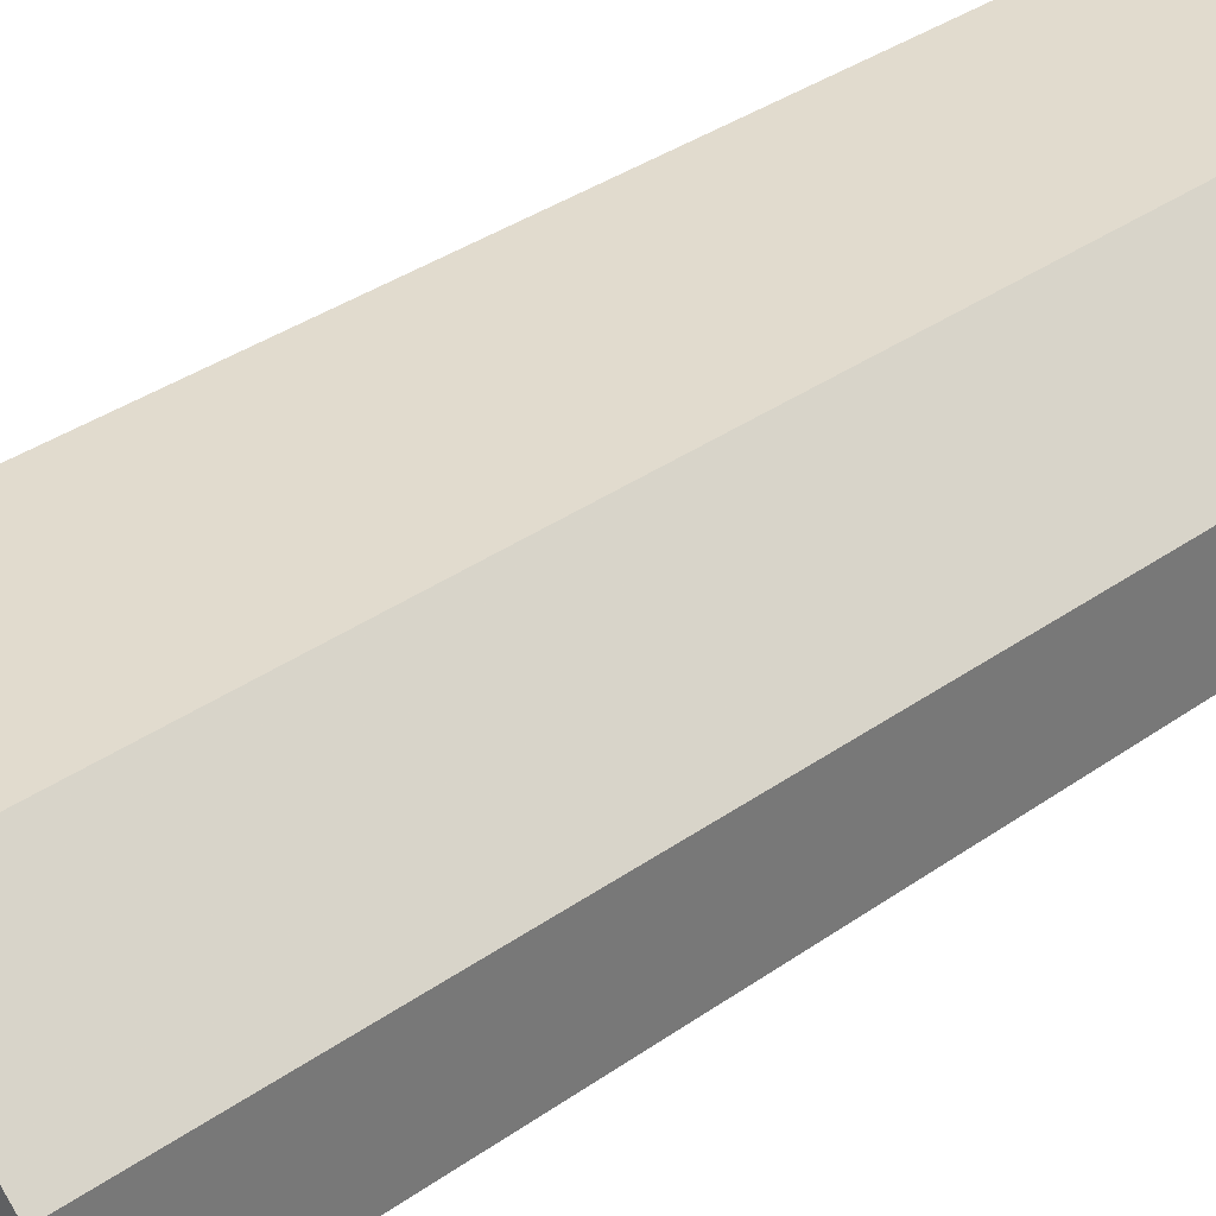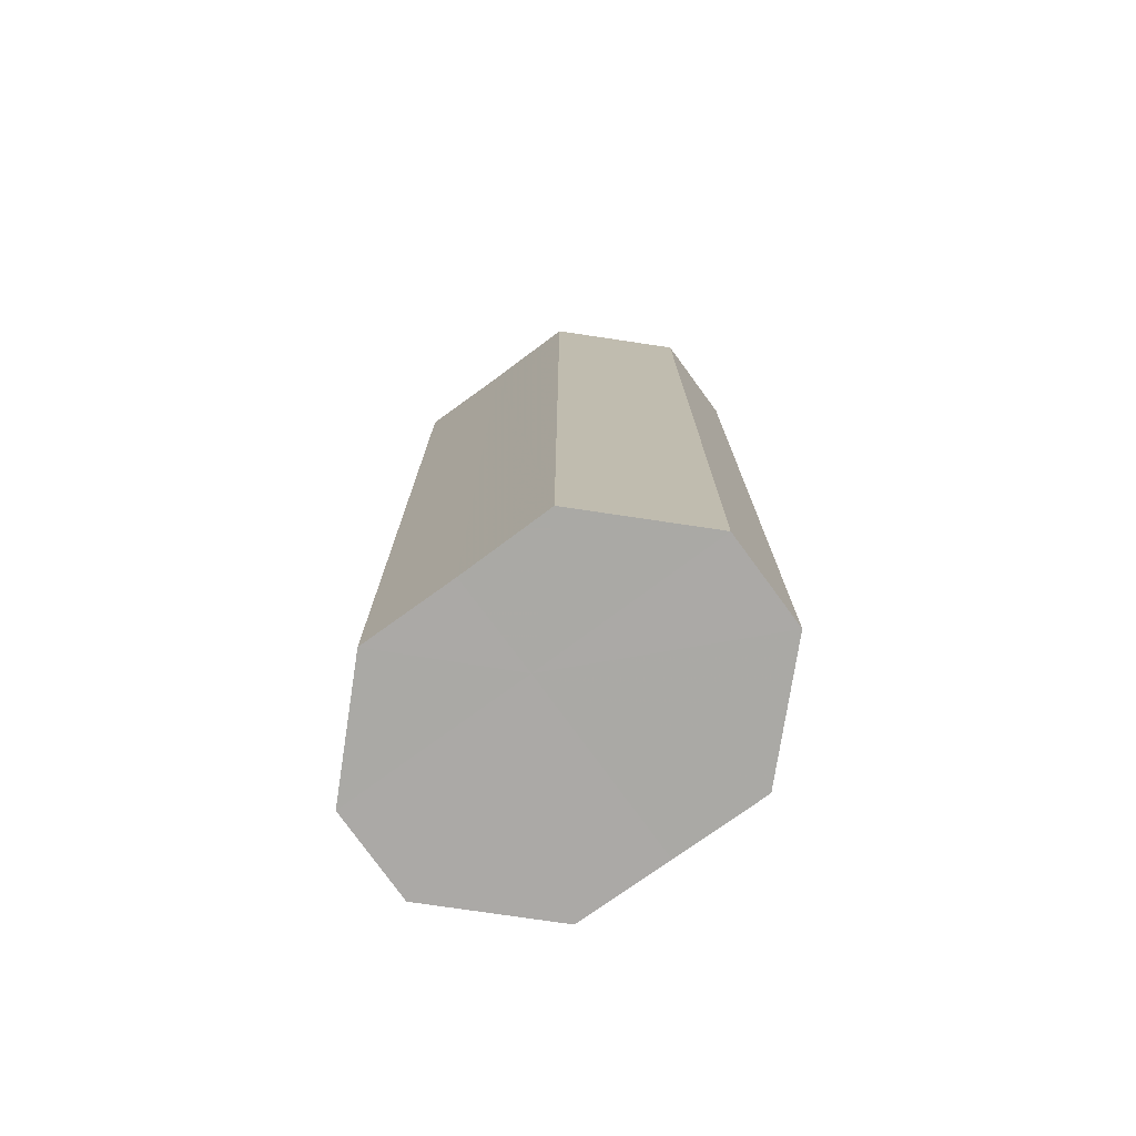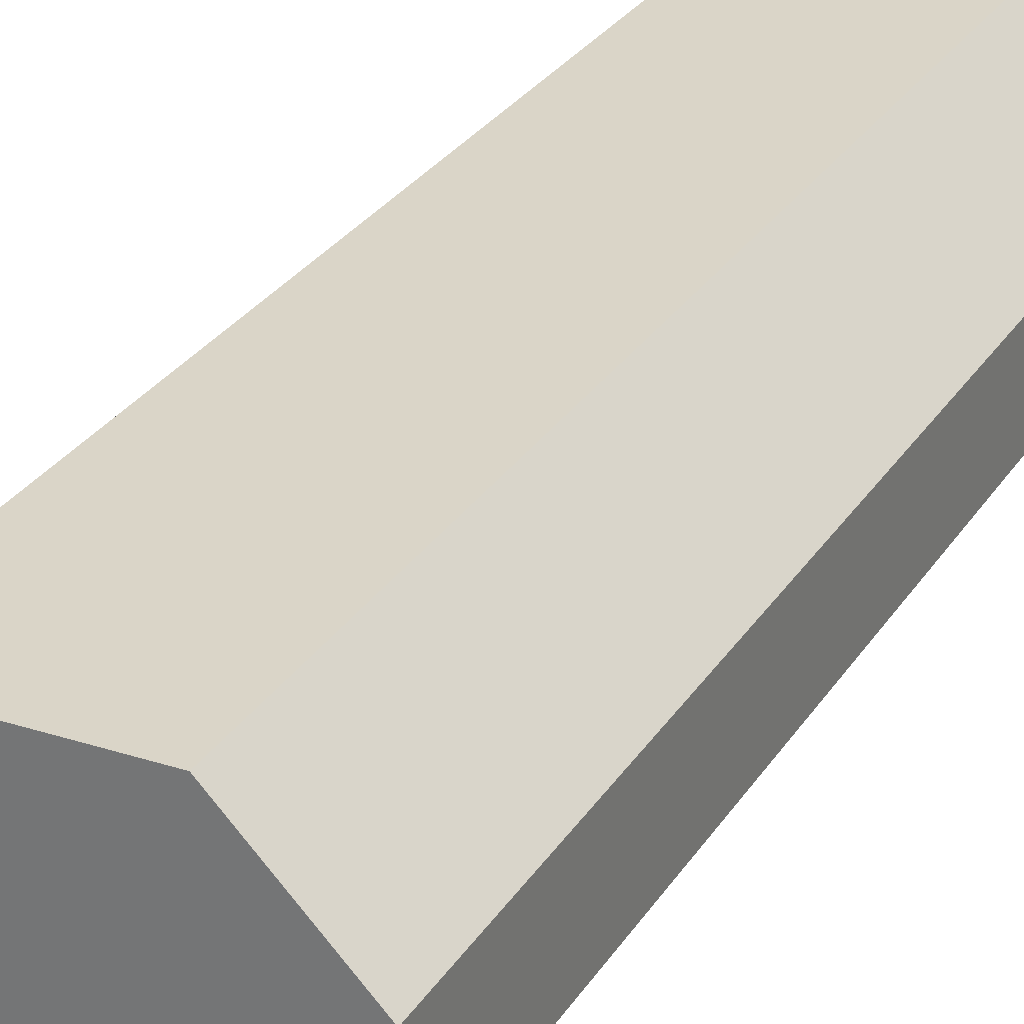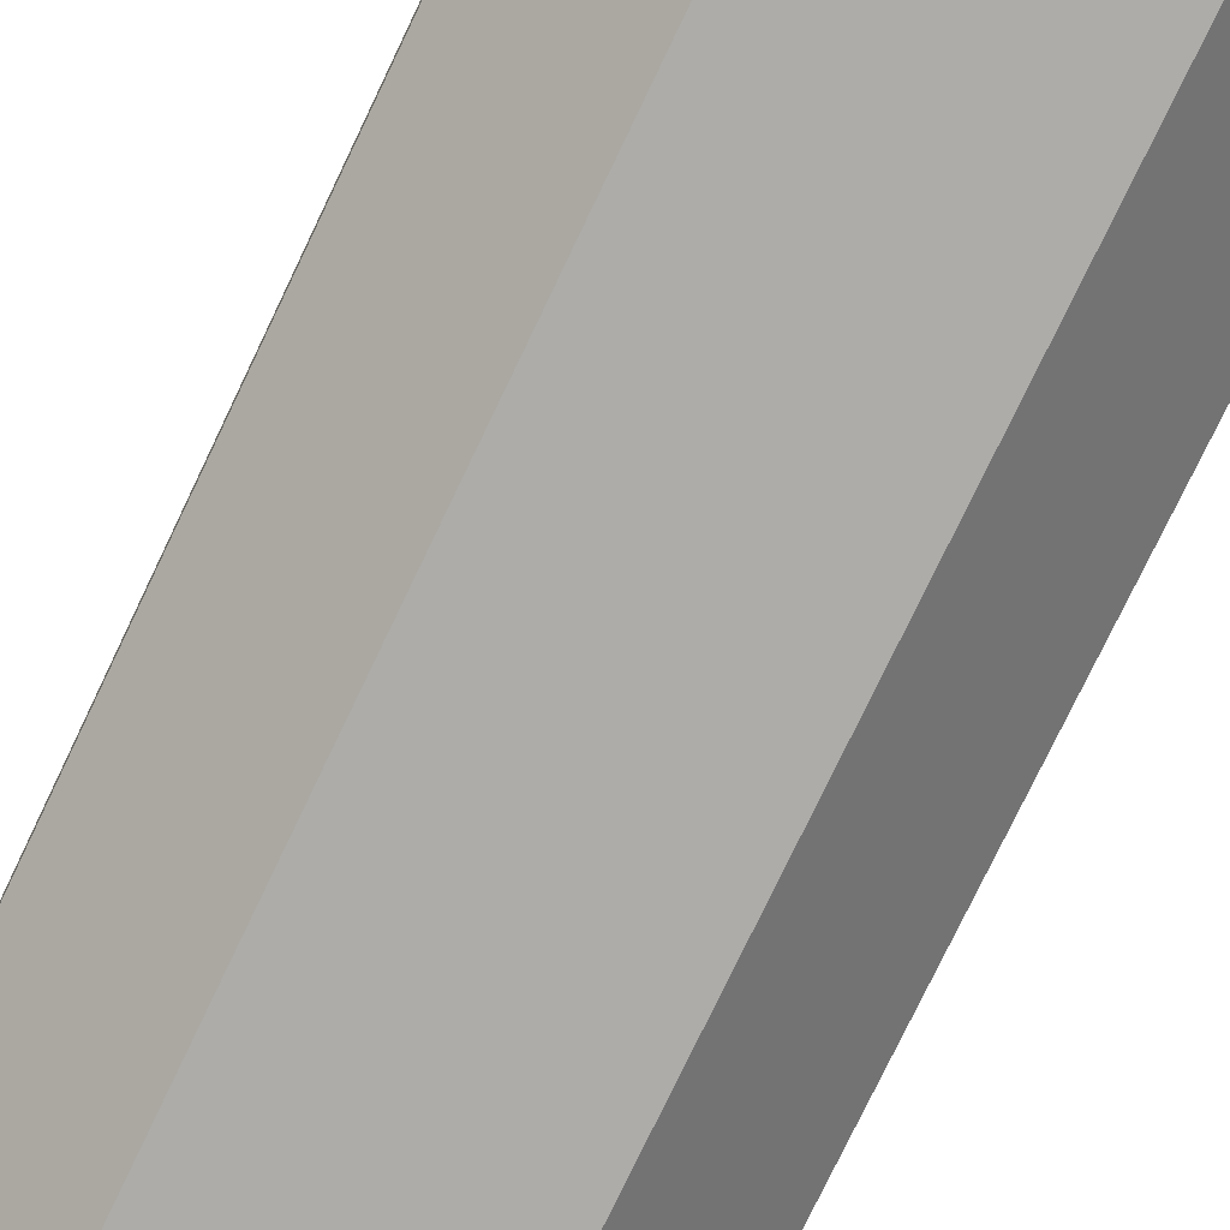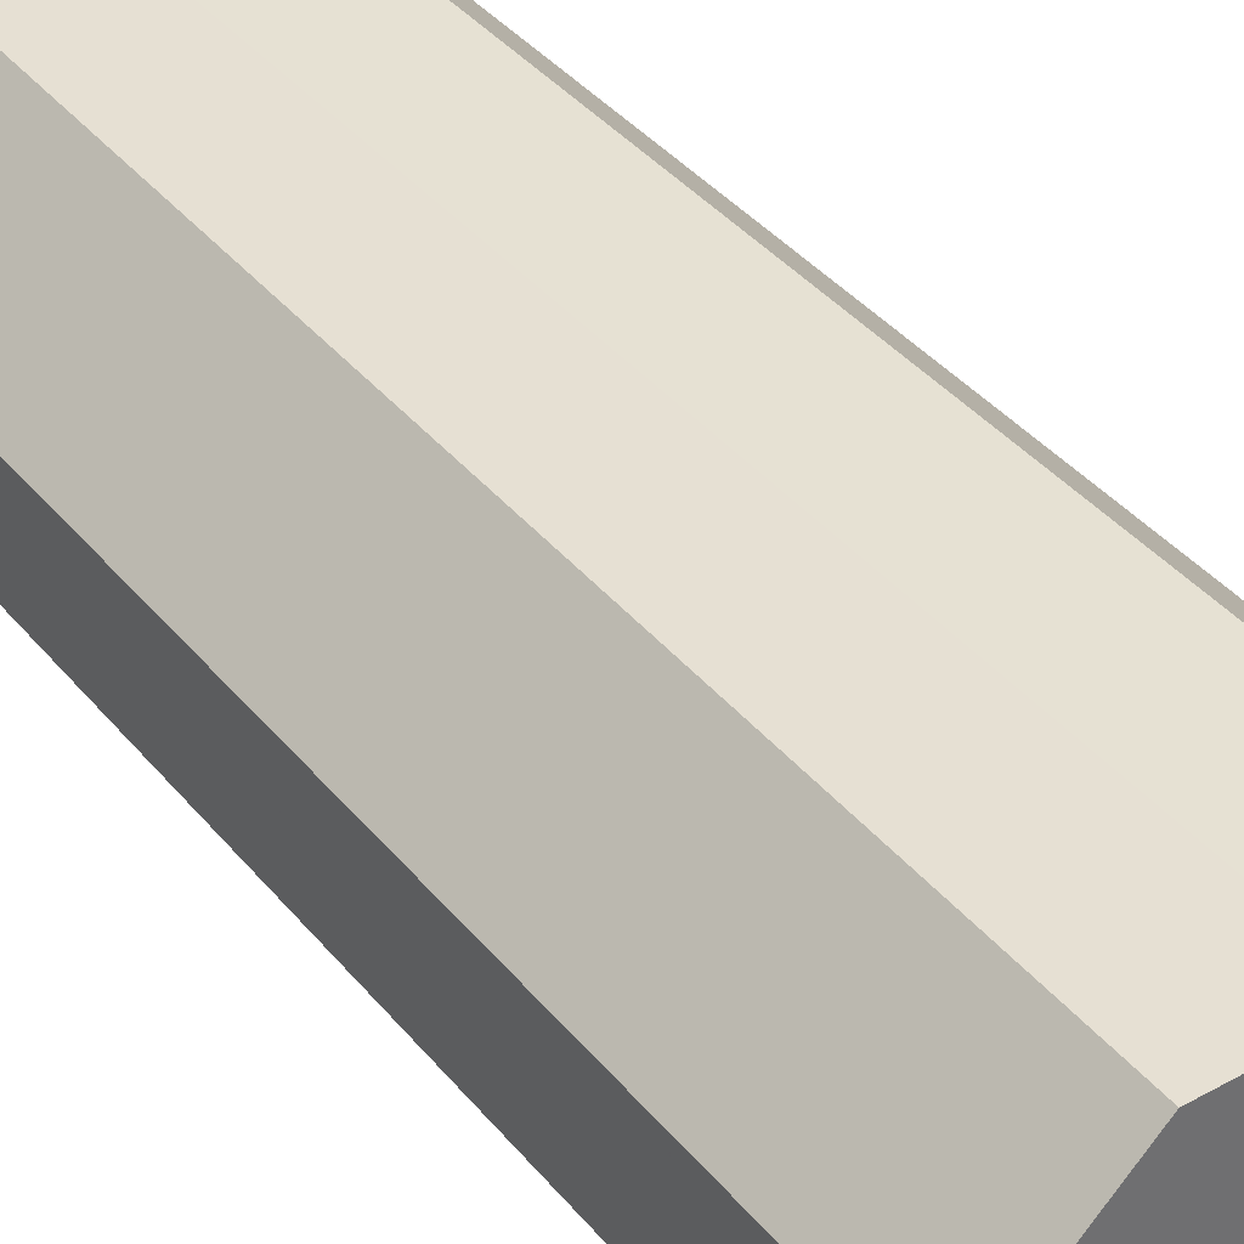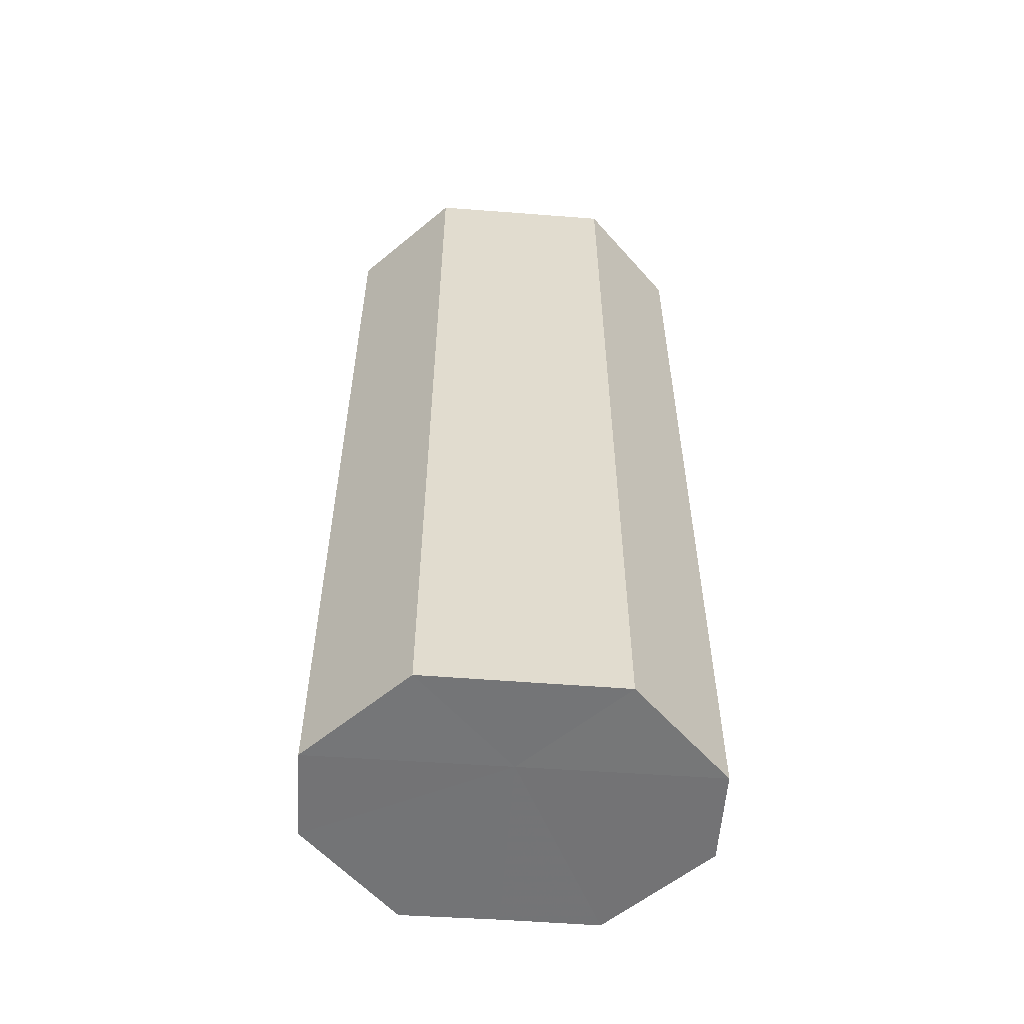
<metadata>
{"format":"obj","ext":"obj","renderer":"f3d","projection":"perspective","resolution":1024,"background":"white","views":[{"elev":33.6,"azim":45.6,"up":"+Y"},{"elev":-75.5,"azim":36.2,"up":"+Z"},{"elev":29.4,"azim":-153.0,"up":"+Y"},{"elev":-76.8,"azim":154.4,"up":"+Y"},{"elev":38.4,"azim":-34.6,"up":"+Y"},{"elev":-56.3,"azim":-4.3,"up":"+Z"}]}
</metadata>
<code>
o 28015
v 2242 1899 7.129
v 2242 1899 7.129
v 2242 1899 7.229
v 2242 1899 7.129
v 2242 1899 7.229
v 2242 1899 7.129
v 2242 1899 7.229
v 2242 1899 7.129
v 2242 1899 7.229
v 2242 1899 7.129
v 2242 1899 7.229
v 2242 1899 7.129
v 2242 1899 7.229
v 2242 1899 7.129
v 2242 1899 7.229
v 2242 1899 7.129
v 2242 1899 7.229
v 2242 1899 7.129
v 2242 1899 7.229
v 2242 1899 7.229
v 2242 1899 7.229
v 2242 1899 7.129
v 2242 1899 7.229
v 2242 1899 7.129
v 2242 1899 7.229
v 2242 1899 7.229
v 2242 1899 7.129
v 2242 1899 7.229
v 2242 1899 7.129
v 2242 1899 7.129
v 2242 1899 7.229
v 2242 1899 7.229
v 2242 1899 7.129
v 2242 1899 7.229
v 2242 1899 7.129
v 2242 1899 7.129
v 2242 1899 7.229
v 2242 1899 7.229
v 2242 1899 7.129
v 2242 1899 7.129
v 2242 1899 7.129
v 2242 1899 7.129
v 2242 1899 7.129
v 2242 1899 7.129
v 2242 1899 7.129
v 2242 1899 7.129
v 2242 1899 7.129
v 2242 1899 7.129
v 2242 1899 7.129
v 2242 1899 7.129
v 2242 1899 7.129
v 2242 1899 7.229
v 2242 1899 7.229
v 2242 1899 7.229
v 2242 1899 7.229
v 2242 1899 7.229
v 2242 1899 7.229
v 2242 1899 7.229
v 2242 1899 7.229
v 2242 1899 7.229
v 2242 1899 7.229
v 2242 1899 7.229
f 1 2 3
f 2 4 5
f 6 1 7
f 4 8 9
f 10 6 11
f 8 12 13
f 14 10 15
f 12 16 17
f 18 14 19
f 16 18 20
f 21 22 23
f 23 24 25
f 26 27 21
f 28 29 26
f 25 30 31
f 32 33 28
f 34 35 32
f 31 36 37
f 38 39 34
f 37 40 38
f 41 42 43
f 41 44 42
f 41 43 45
f 41 46 44
f 41 45 47
f 41 48 46
f 41 47 49
f 41 50 48
f 41 49 51
f 41 51 50
f 52 53 54
f 52 55 53
f 52 54 56
f 52 57 55
f 52 56 58
f 52 59 57
f 52 58 60
f 52 61 59
f 52 60 62
f 52 62 61

</code>
